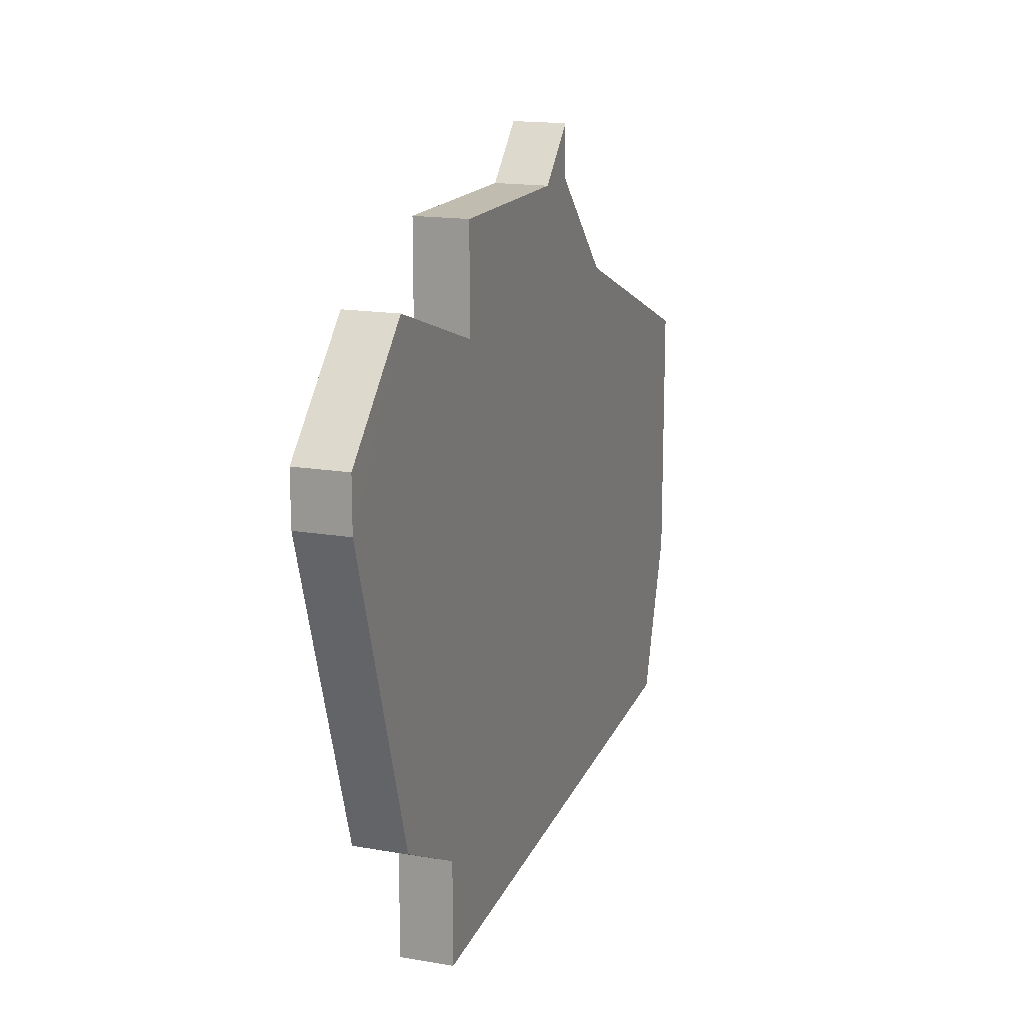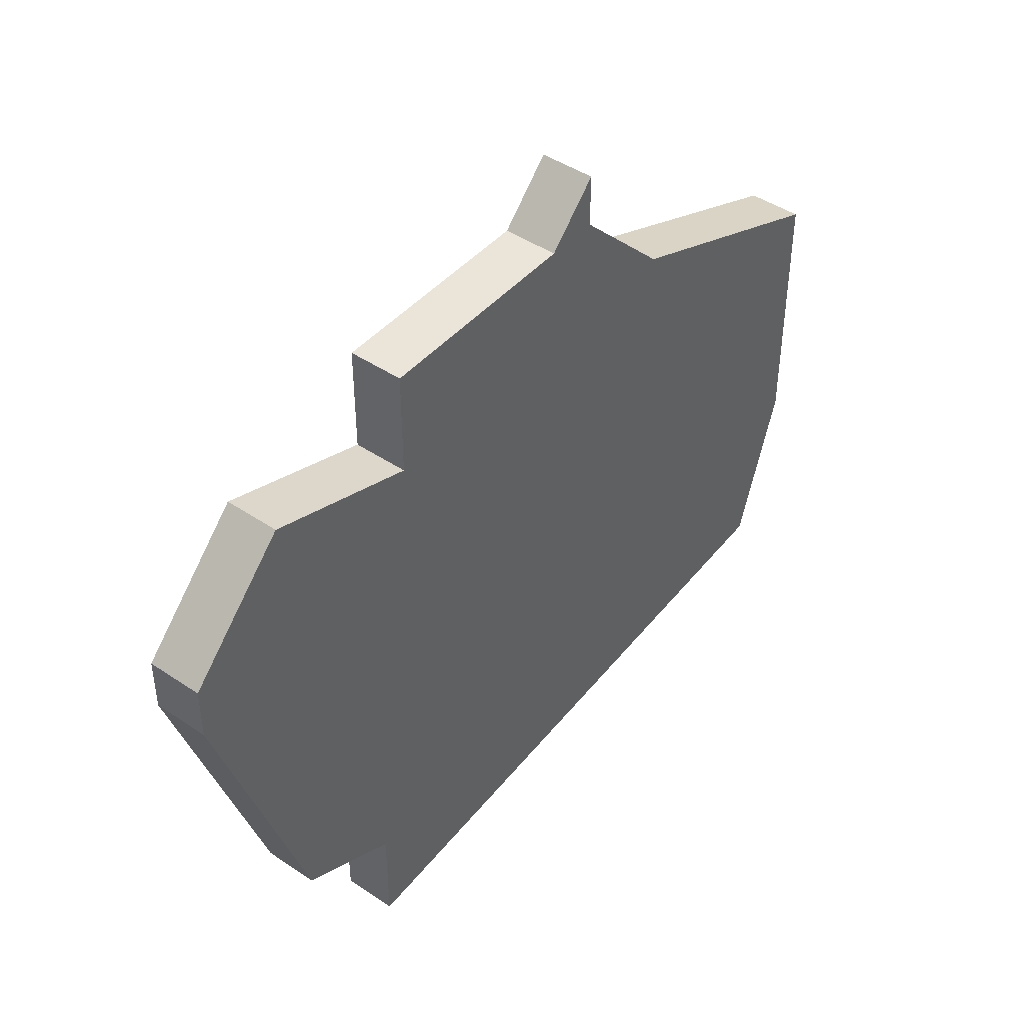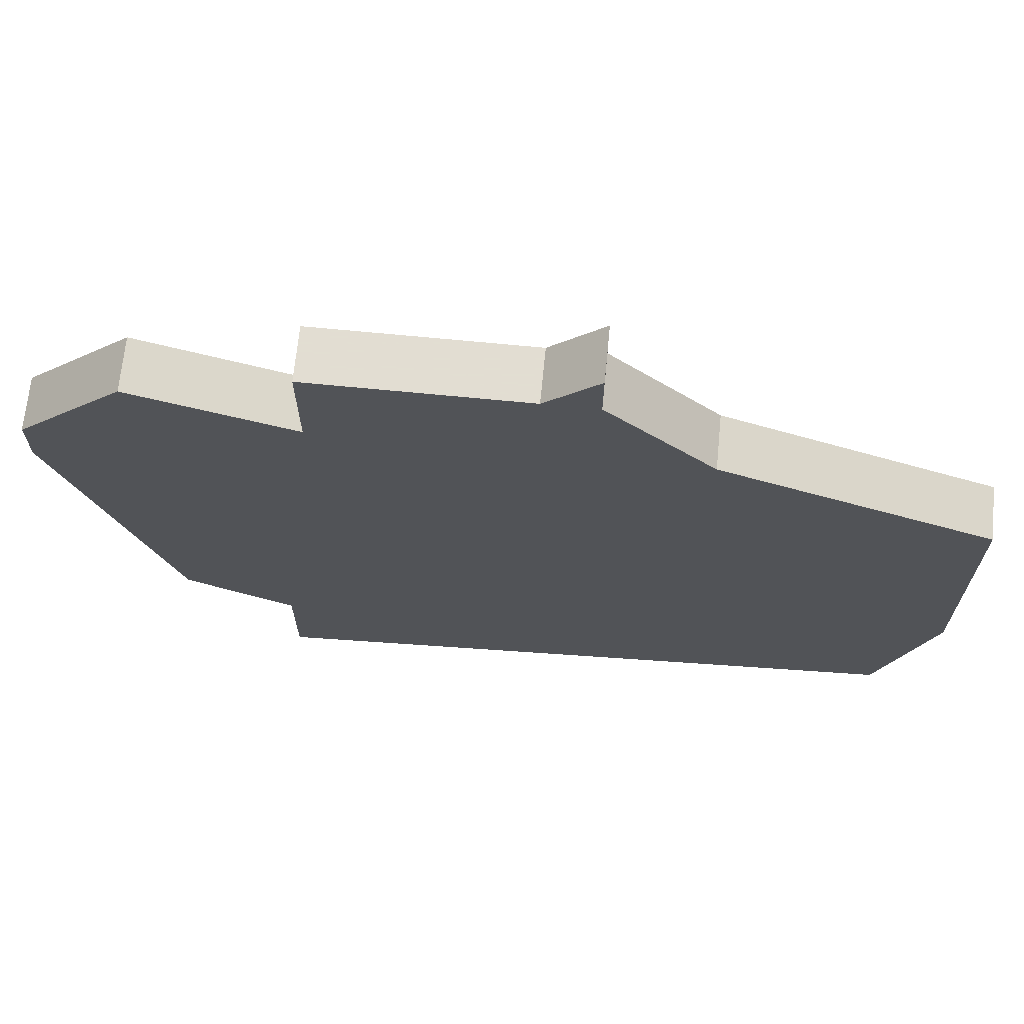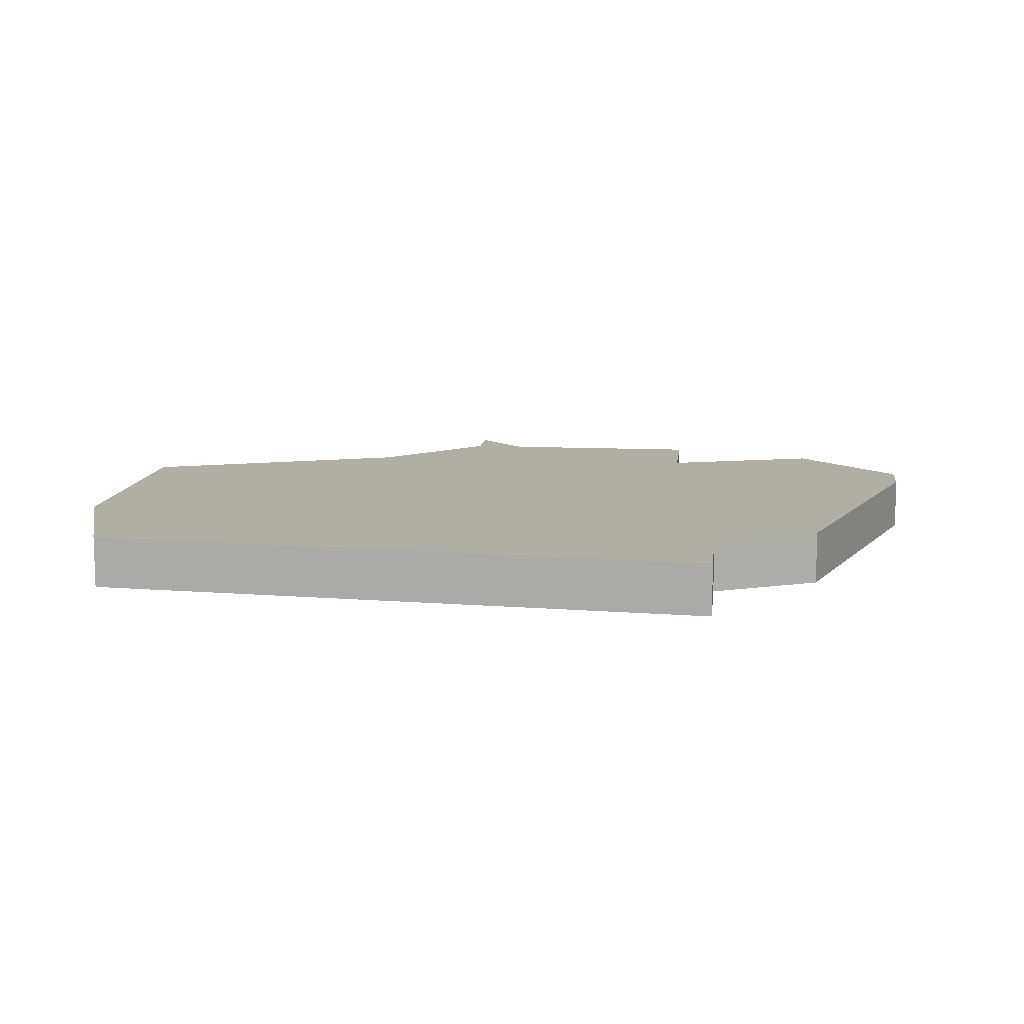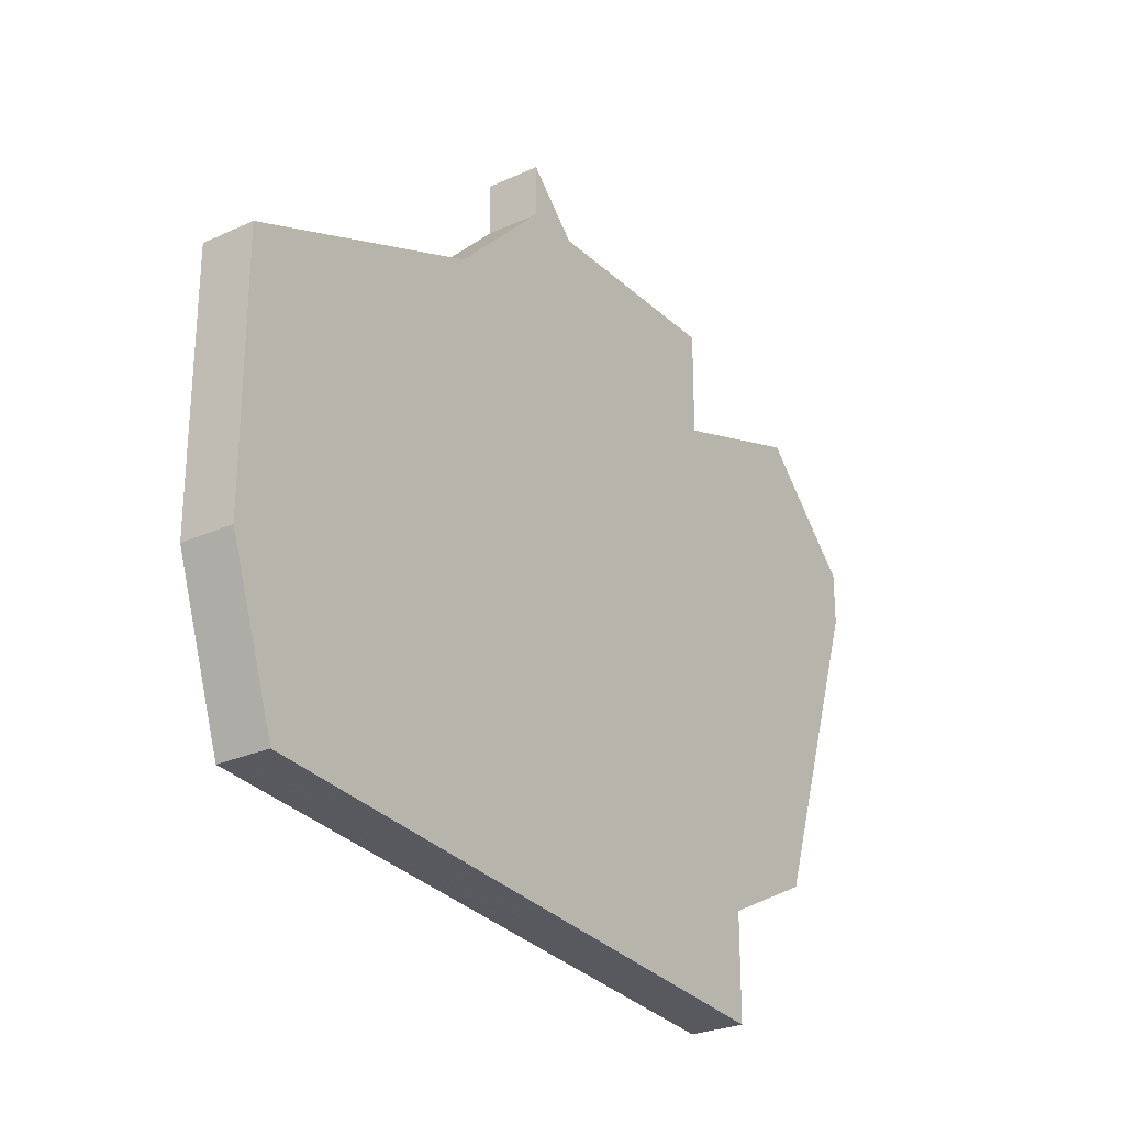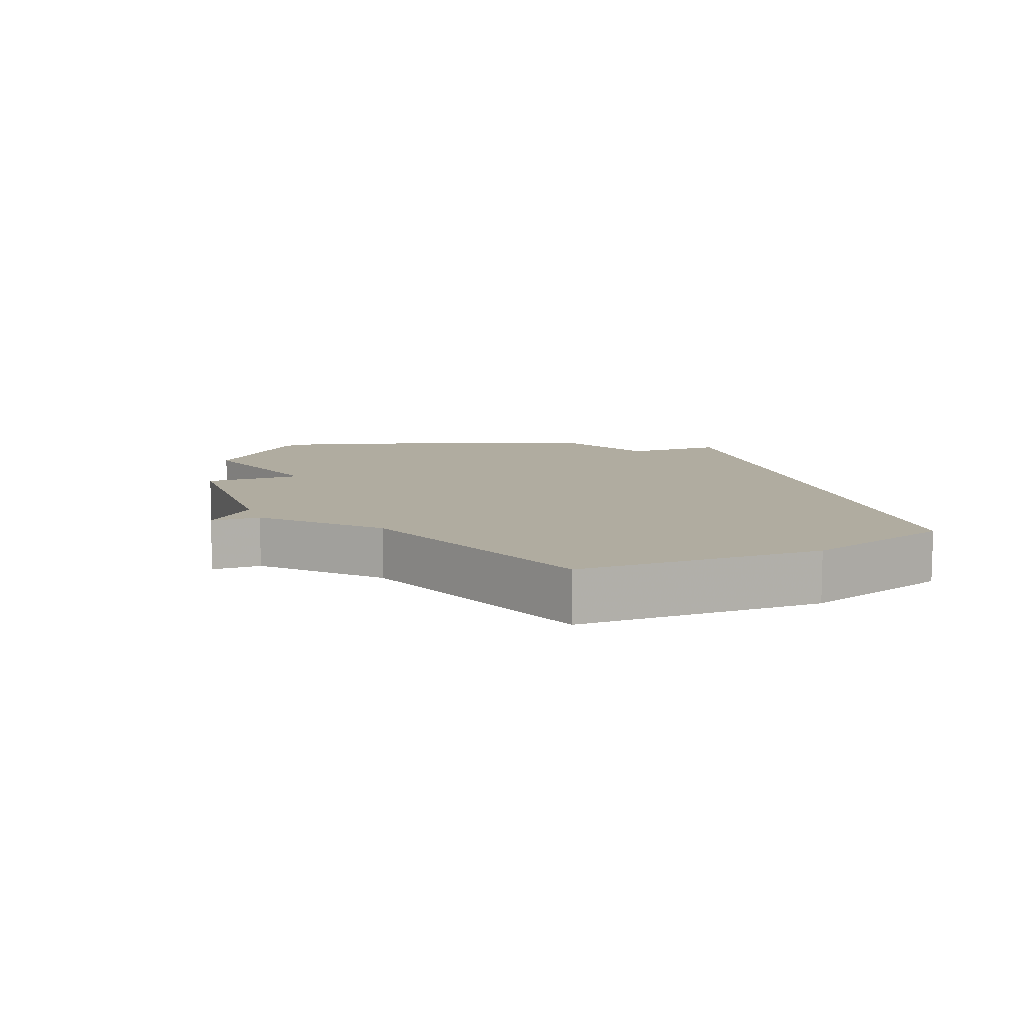
<metadata>
{"format":"obj","ext":"obj","renderer":"f3d","projection":"perspective","resolution":1024,"background":"white","views":[{"elev":16.3,"azim":109.5,"up":"+Y"},{"elev":44.8,"azim":128.1,"up":"+Y"},{"elev":68.1,"azim":-174.4,"up":"+Y"},{"elev":11.0,"azim":6.6,"up":"+Z"},{"elev":-26.5,"azim":-54.5,"up":"+Y"},{"elev":10.0,"azim":-110.2,"up":"+Z"}]}
</metadata>
<code>
v 2930 -568 0
v 2930 -568 1
v 2938 -579 0
v 2938 -579 1
v 2938 -577 0
v 2938 -577 1
v 2937 -566 0
v 2937 -566 1
v 2937 -568 0
v 2937 -568 1
v 2926 -578 0
v 2926 -578 1
v 2942 -570 0
v 2942 -570 1
v 2942 -569 0
v 2942 -569 1
v 2925 -570 0
v 2925 -570 1
v 2925 -575 0
v 2925 -575 1
v 2933 -566 0
v 2933 -566 1
v 2932 -565 0
v 2932 -565 1
v 2932 -566 0
v 2932 -566 1
v 2940 -567 0
v 2940 -567 1
v 2940 -576 0
v 2940 -576 1
f 1 19 17
f 11 19 1
f 21 1 25
f 25 23 21
f 9 1 21
f 5 11 1
f 1 9 5
f 9 29 5
f 13 29 9
f 21 7 9
f 13 9 27
f 27 15 13
f 3 11 5
f 18 20 2
f 2 20 12
f 26 2 22
f 22 24 26
f 22 2 10
f 2 12 6
f 6 10 2
f 6 30 10
f 10 30 14
f 10 8 22
f 28 10 14
f 14 16 28
f 6 12 4
f 10 28 9
f 9 28 27
f 8 10 7
f 7 10 9
f 22 8 21
f 21 8 7
f 24 22 23
f 23 22 21
f 26 24 25
f 25 24 23
f 2 26 1
f 1 26 25
f 18 2 17
f 17 2 1
f 20 18 19
f 19 18 17
f 12 20 11
f 11 20 19
f 4 12 3
f 3 12 11
f 6 4 5
f 5 4 3
f 30 6 29
f 29 6 5
f 14 30 13
f 13 30 29
f 28 16 27
f 27 16 15
f 16 14 15
f 15 14 13

</code>
